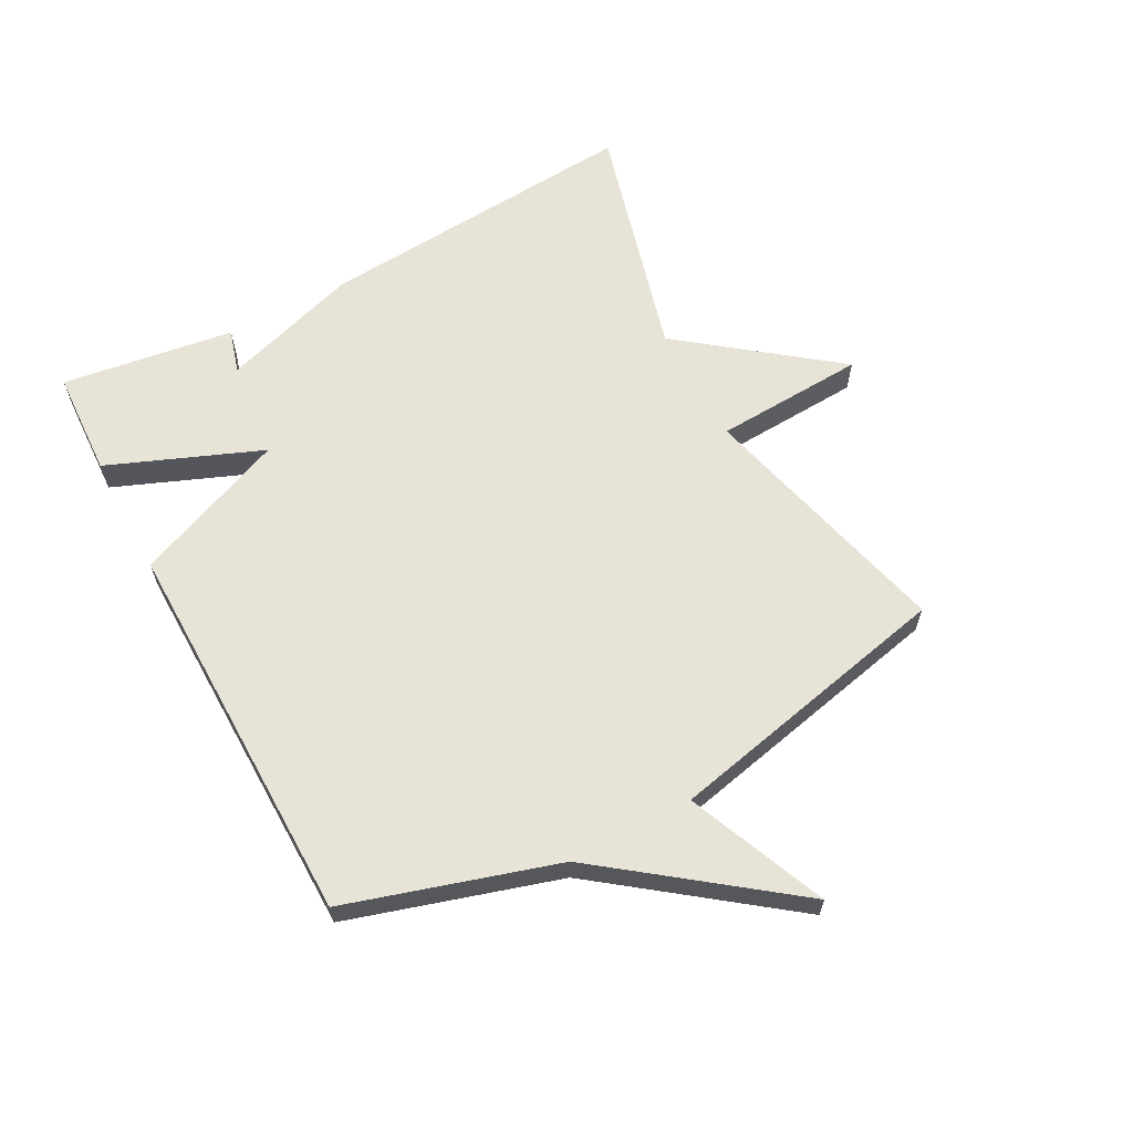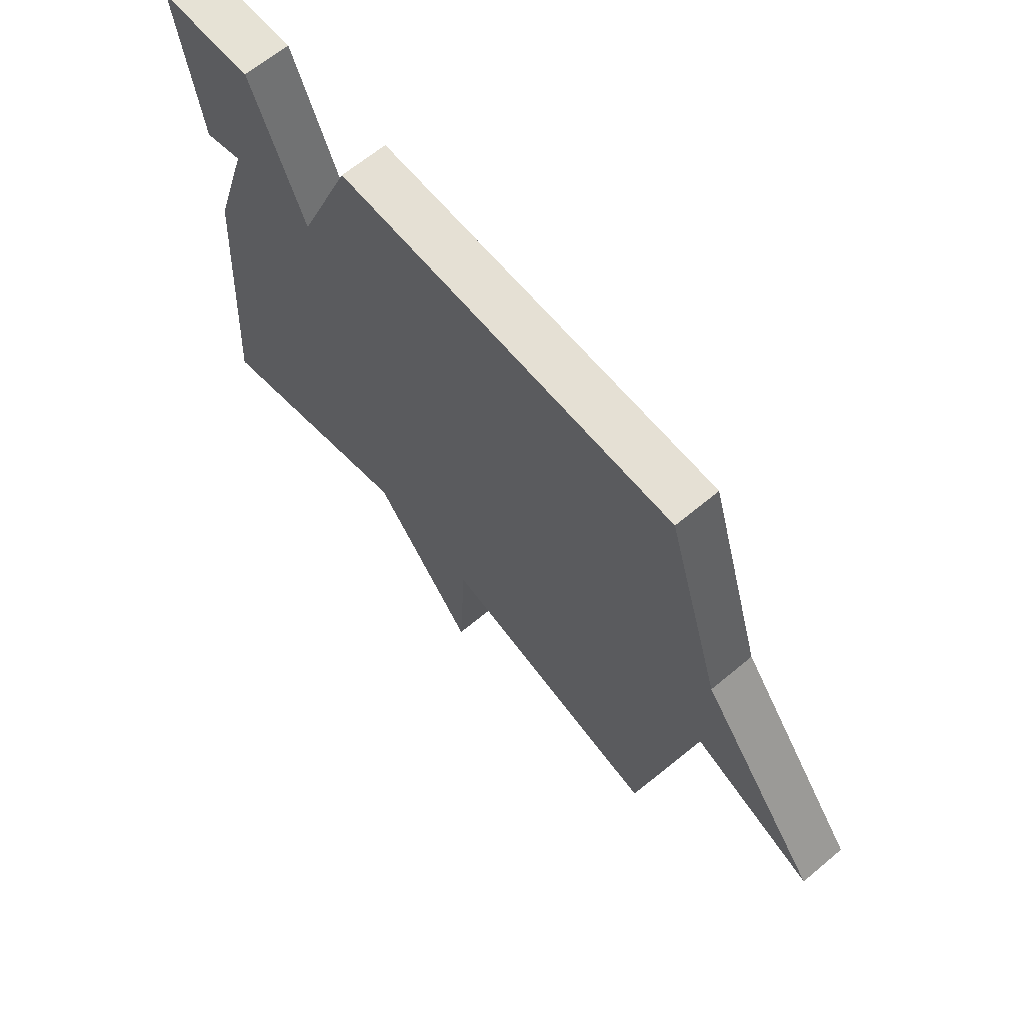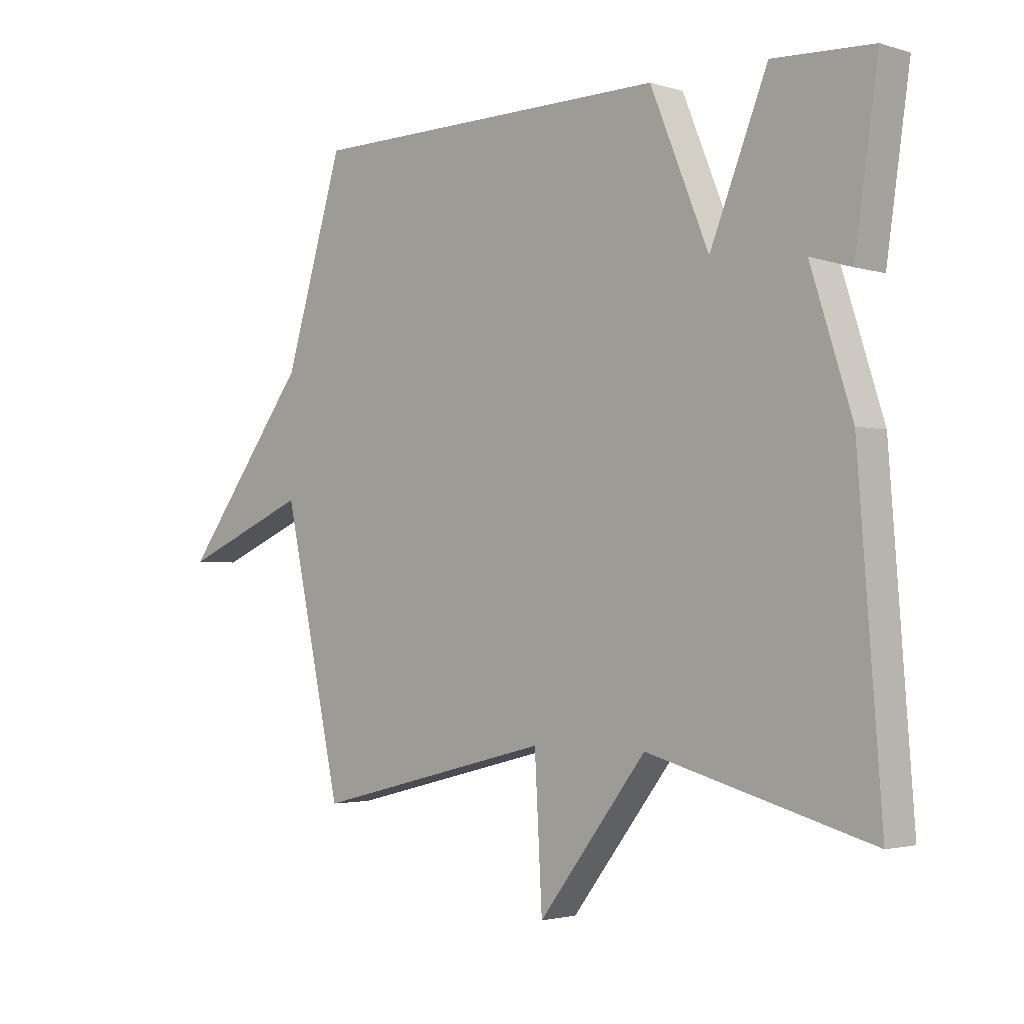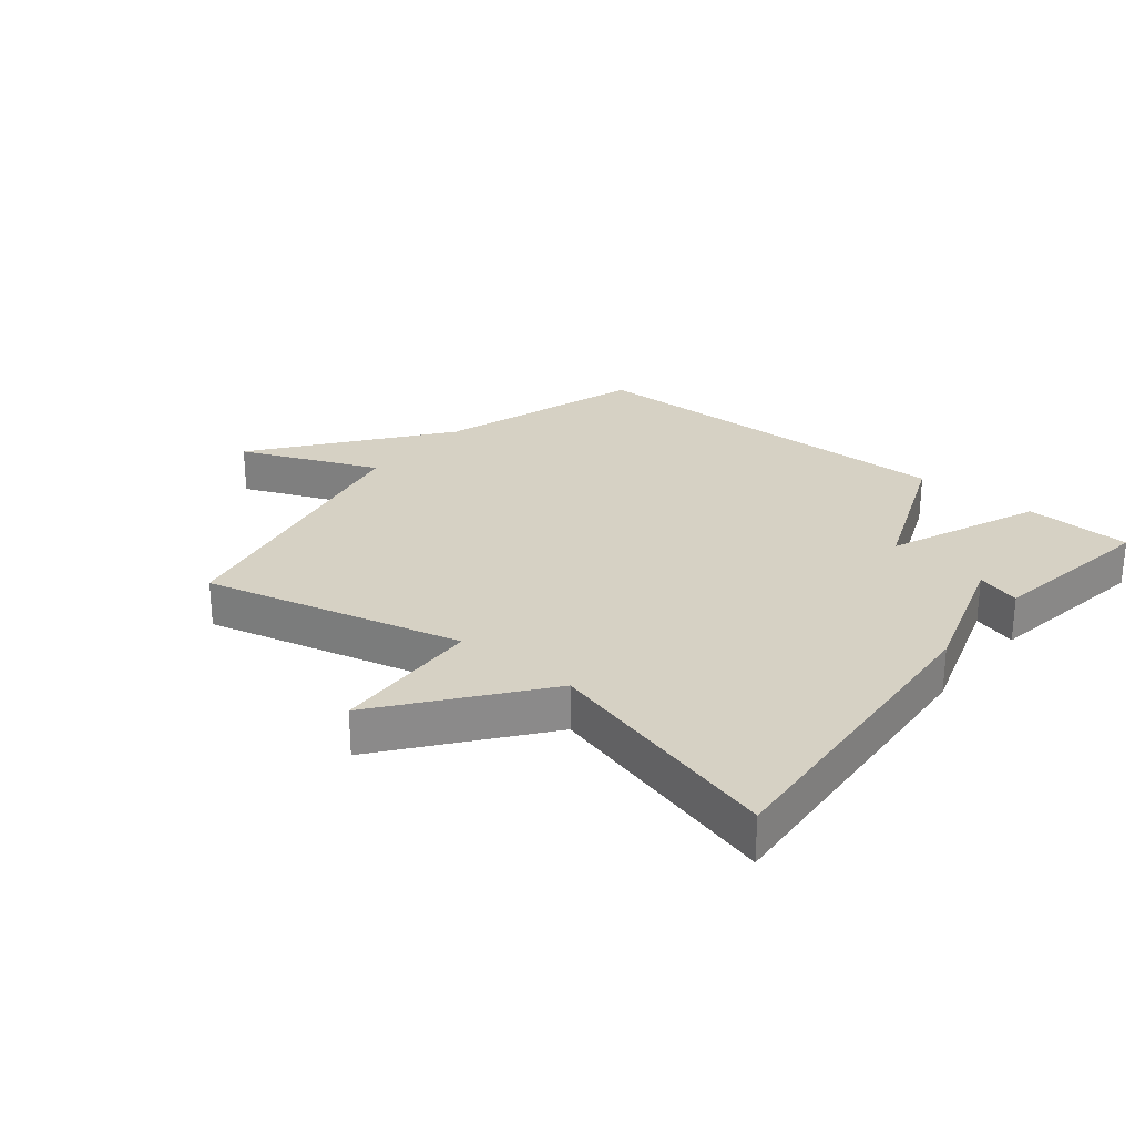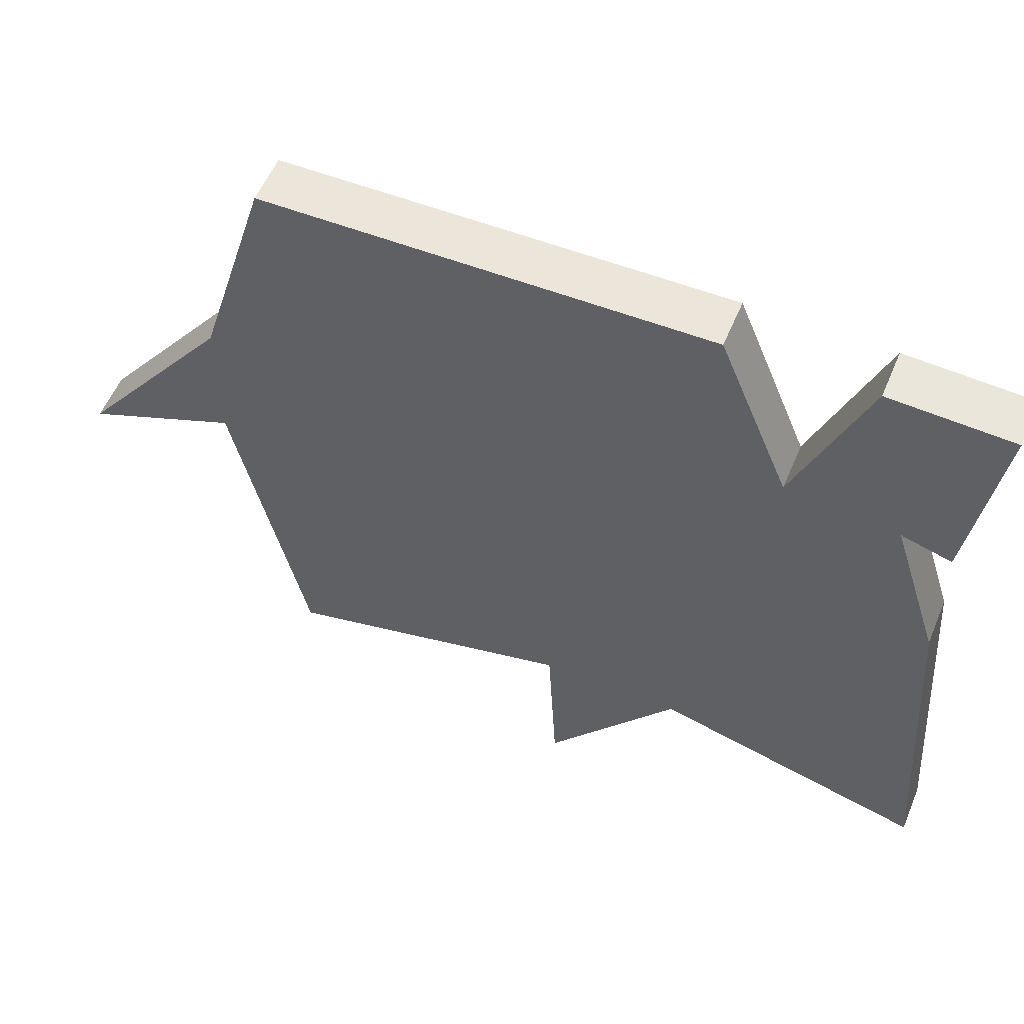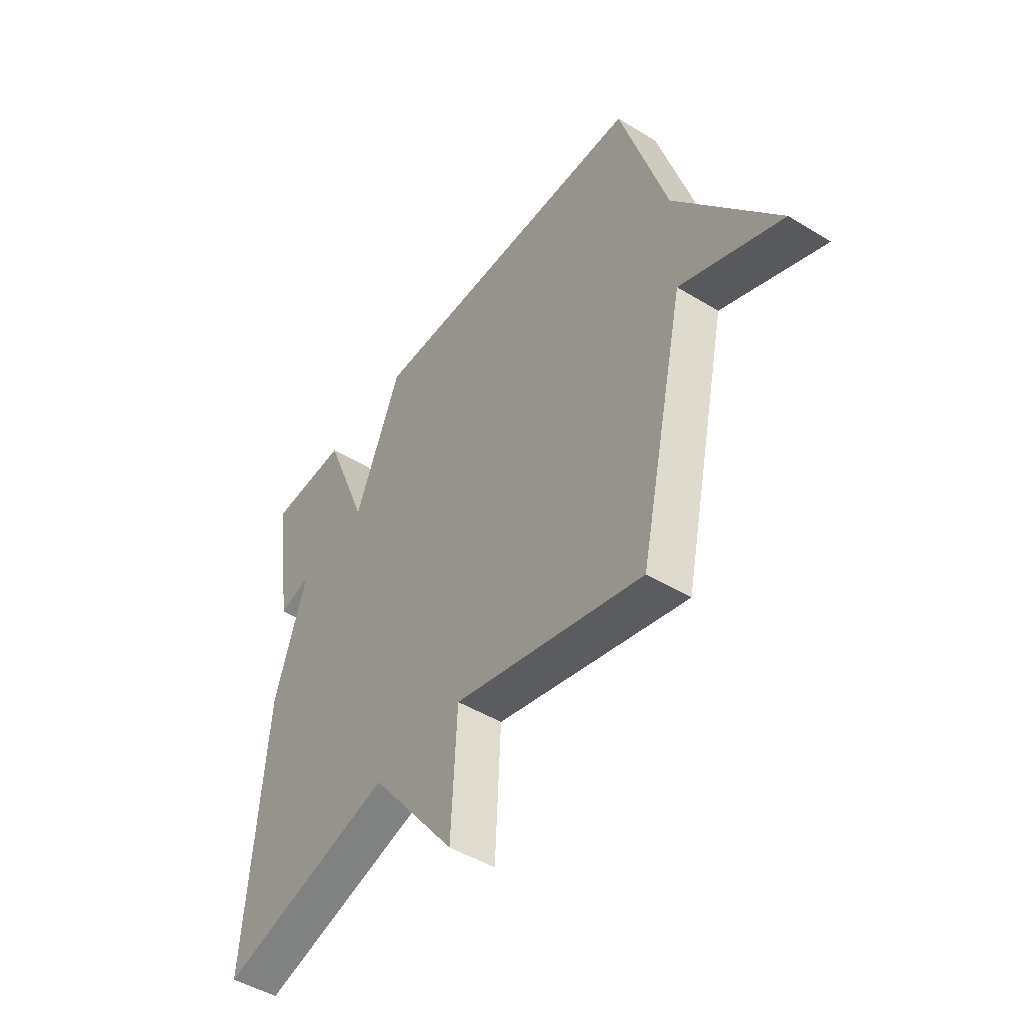
<metadata>
{"format":"obj","ext":"obj","renderer":"f3d","projection":"perspective","resolution":1024,"background":"white","views":[{"elev":62.7,"azim":61.8,"up":"+Y"},{"elev":65.0,"azim":49.9,"up":"+Z"},{"elev":-2.4,"azim":-136.7,"up":"+Z"},{"elev":26.6,"azim":-140.6,"up":"+Y"},{"elev":56.0,"azim":-157.4,"up":"+Z"},{"elev":-47.3,"azim":55.4,"up":"+Z"}]}
</metadata>
<code>
v 0.5 0.07 0.5
v 0.602 0.07 0.165
v 0.824 0.07 -0.128
v 0.602 0.07 -0.035
v 0.5 0.07 -0.5
v 0.085 0.07 -0.396
v 0.072 0.07 -0.638
v -0.115 0.07 -0.396
v -0.5 0.07 -0.5
v -0.46 0.07 0.023
v -0.389 0.07 0.244
v -0.46 0.07 0.223
v -0.5 0.07 0.5
v -0.328 0.07 0.508
v -0.229 0.07 0.262
v -0.128 0.07 0.508
v 0.5 0 0.5
v 0.602 0 0.165
v 0.824 0 -0.128
v 0.602 0 -0.035
v 0.5 0 -0.5
v 0.085 0 -0.396
v 0.072 0 -0.638
v -0.115 0 -0.396
v -0.5 0 -0.5
v -0.46 0 0.023
v -0.389 0 0.244
v -0.46 0 0.223
v -0.5 0 0.5
v -0.328 0 0.508
v -0.229 0 0.262
v -0.128 0 0.508
f 15 16 1 2
f 13 14 15
f 11 12 13
f 11 13 15
f 11 15 2
f 10 11 2
f 9 10 2
f 8 9 2
f 6 7 8
f 4 5 6
f 4 6 8 2
f 2 3 4
f 18 17 32 31
f 31 30 29
f 29 28 27
f 31 29 27
f 18 31 27
f 18 27 26
f 18 26 25
f 18 25 24
f 24 23 22
f 22 21 20
f 18 24 22 20
f 20 19 18
f 1 17 18 2
f 2 18 19 3
f 3 19 20 4
f 4 20 21 5
f 5 21 22 6
f 6 22 23 7
f 7 23 24 8
f 8 24 25 9
f 9 25 26 10
f 10 26 27 11
f 11 27 28 12
f 12 28 29 13
f 13 29 30 14
f 14 30 31 15
f 15 31 32 16
f 16 32 17 1

</code>
